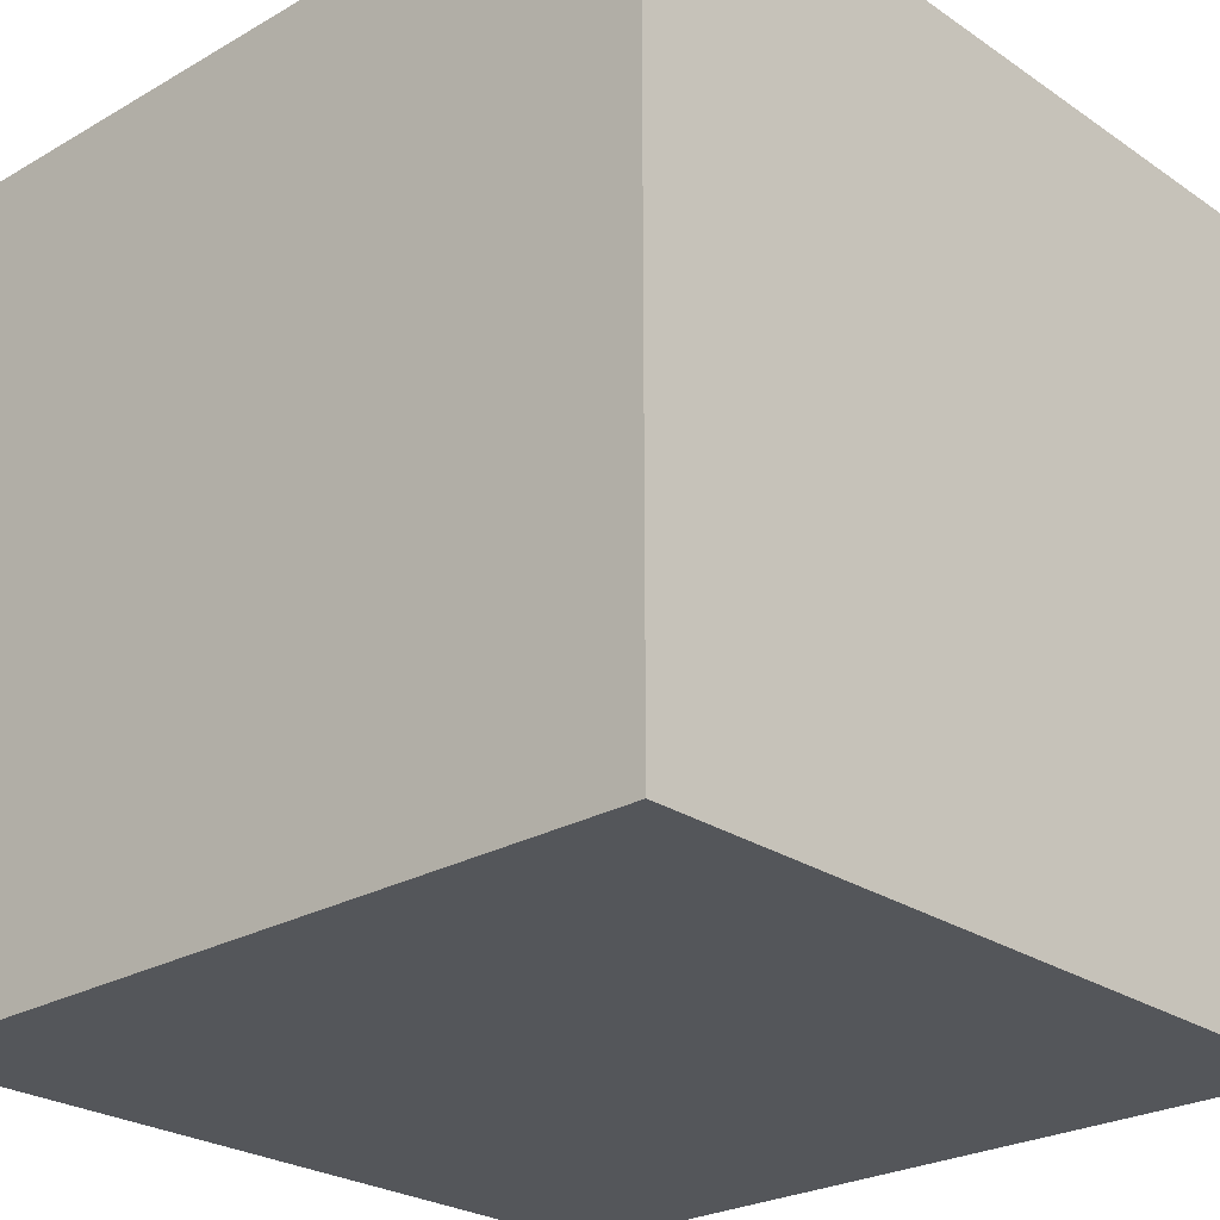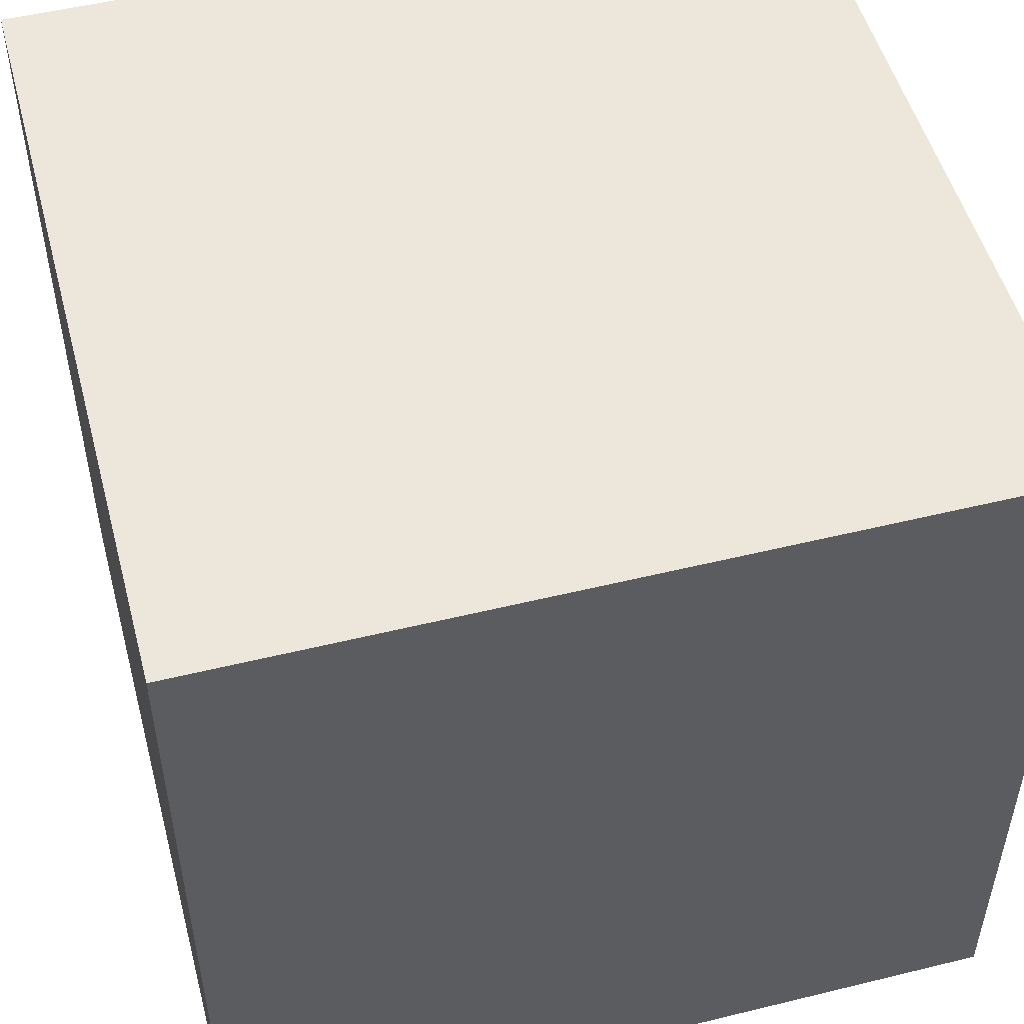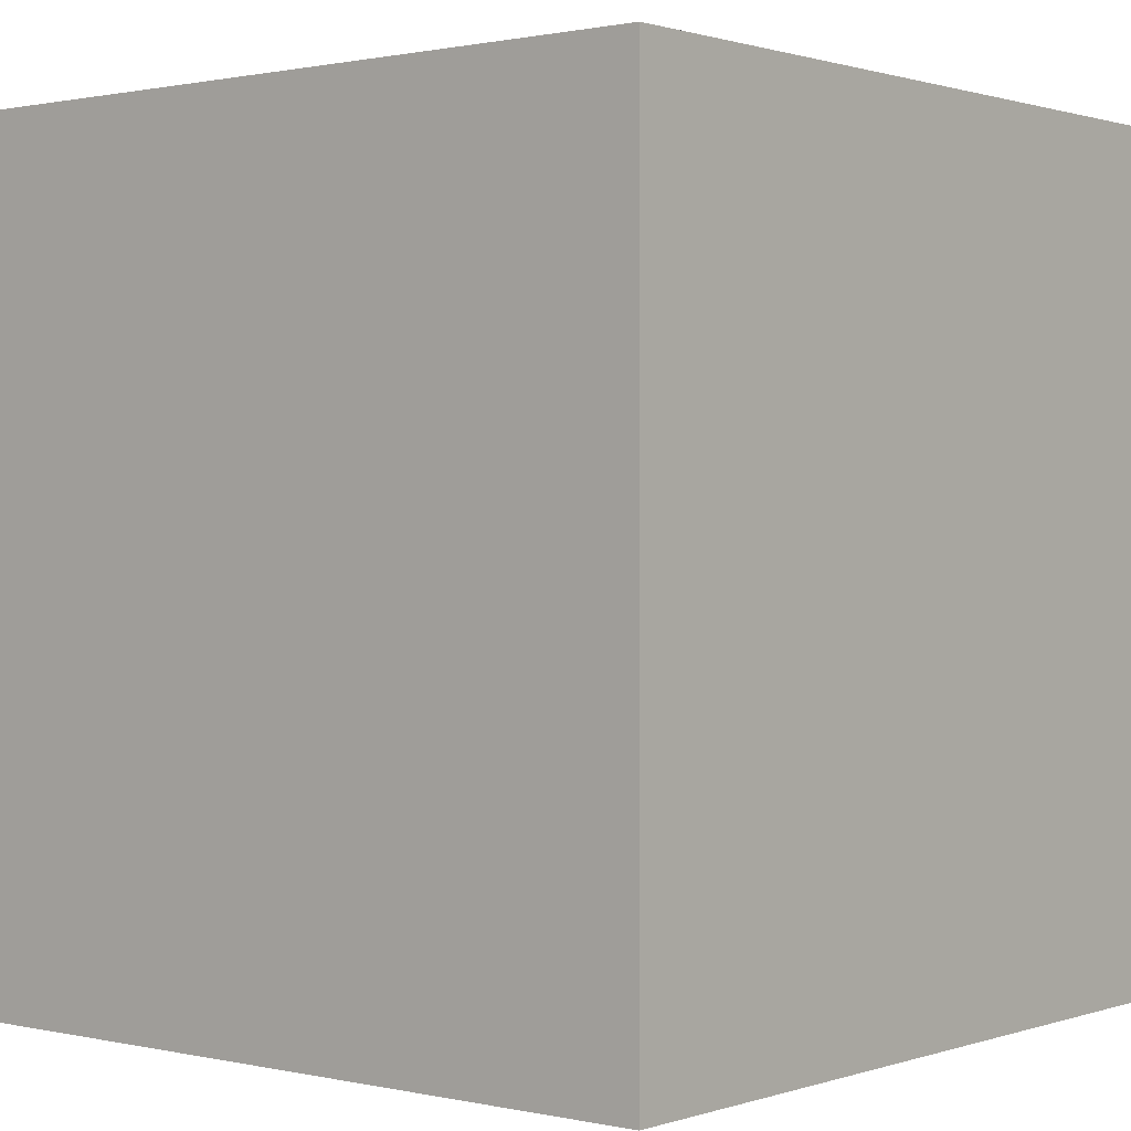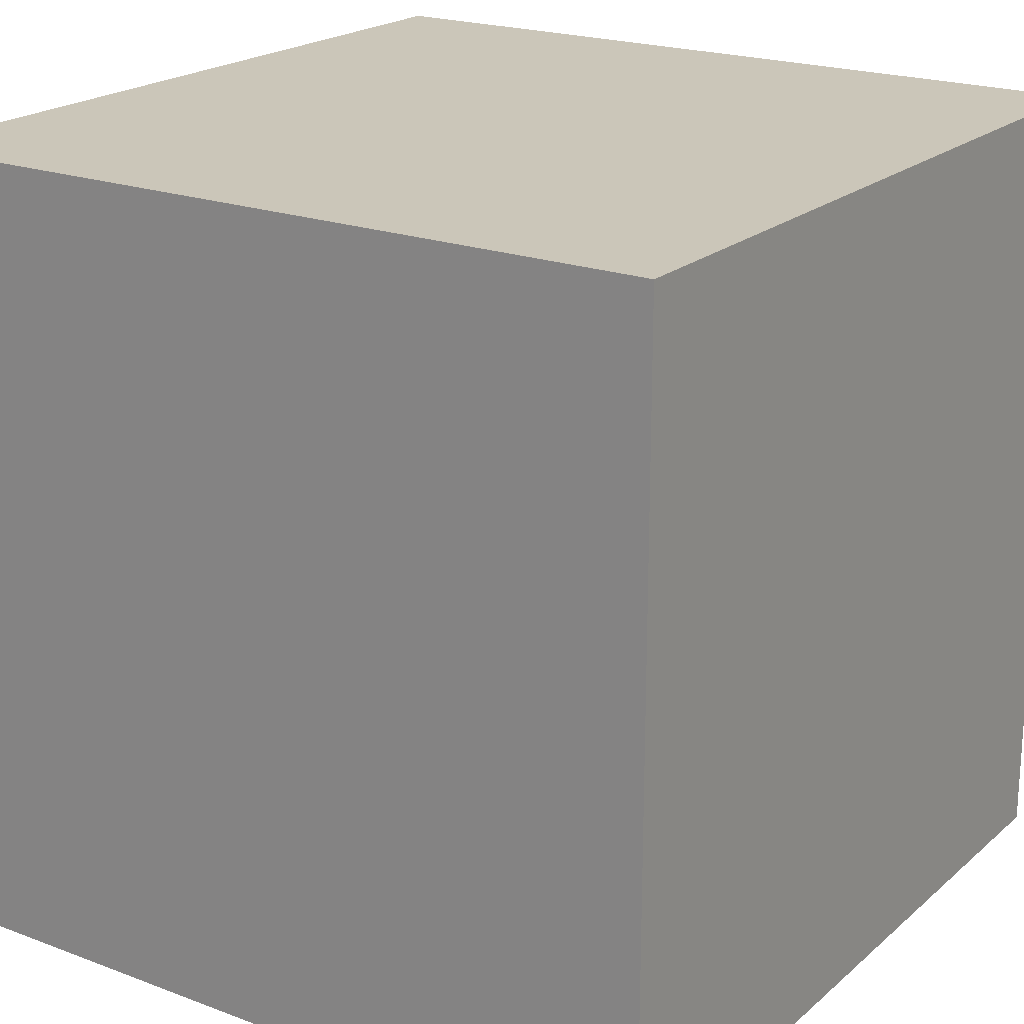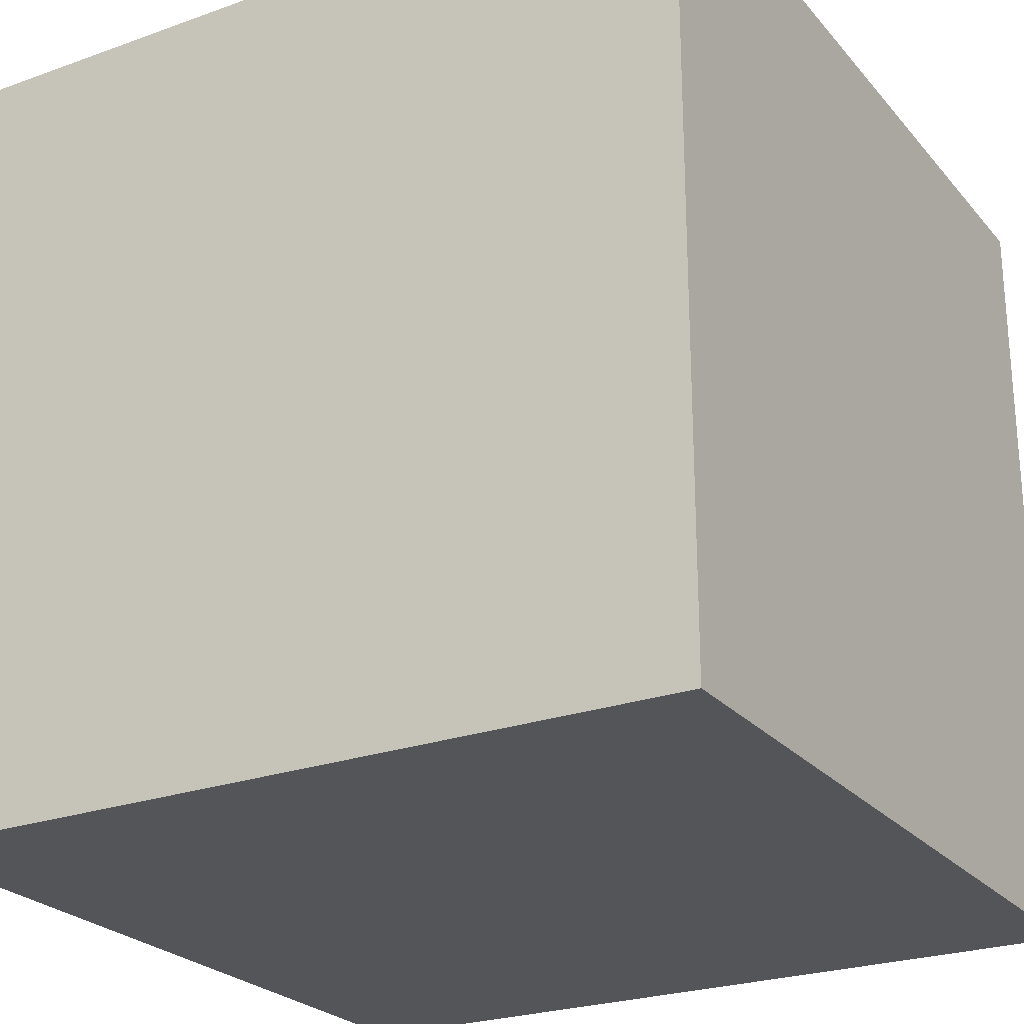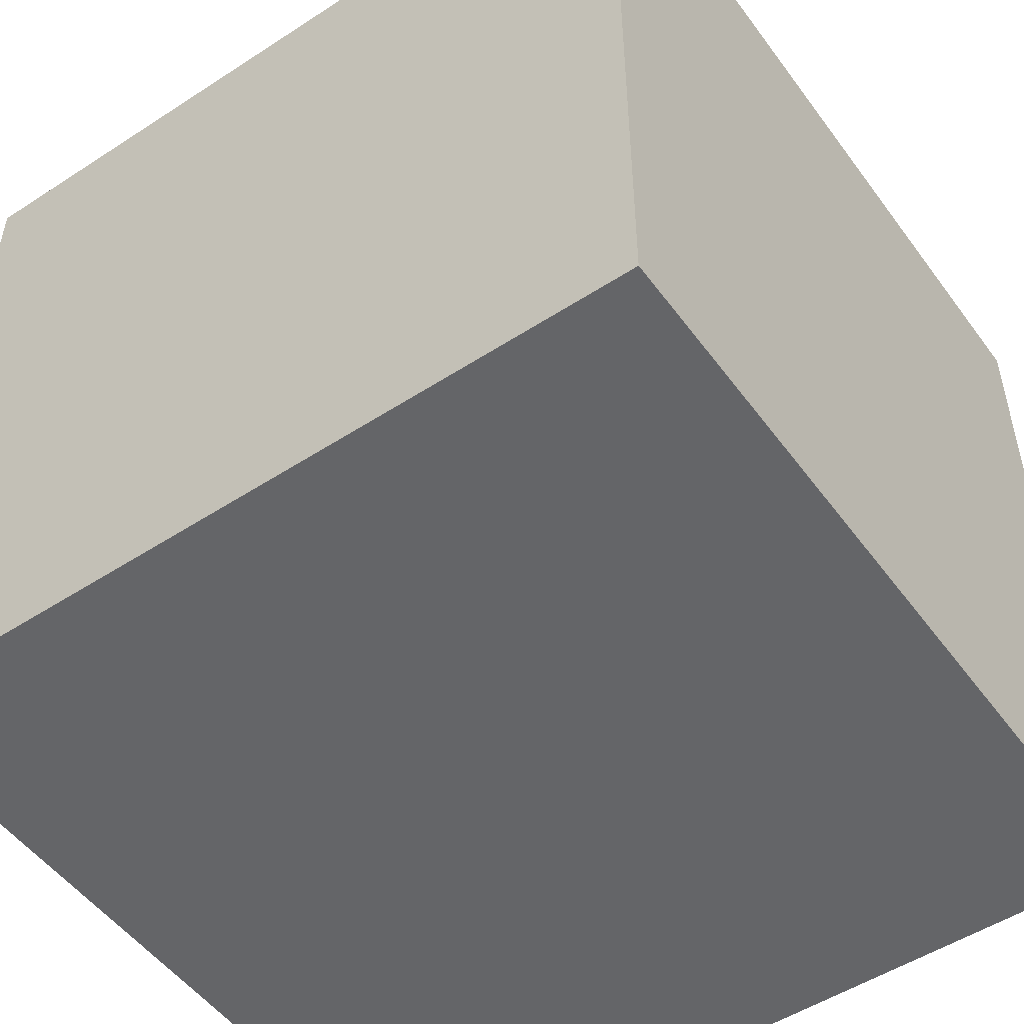
<metadata>
{"format":"obj","ext":"obj","renderer":"f3d","projection":"perspective","resolution":1024,"background":"white","views":[{"elev":-25.4,"azim":-47.3,"up":"+Z"},{"elev":51.4,"azim":-104.9,"up":"+Z"},{"elev":0.9,"azim":39.6,"up":"+Y"},{"elev":20.8,"azim":34.0,"up":"+Y"},{"elev":-24.8,"azim":30.3,"up":"+Y"},{"elev":-51.5,"azim":35.2,"up":"+Y"}]}
</metadata>
<code>
v 0 0 1
v 0 0 0
v 1 0 0
v 1 0 1
v 0 1 0
v 0 1 1
v 1 1 1
v 1 1 0
f 1 2 3 4
f 5 6 7 8
f 8 3 2 5
f 6 1 4 7
f 5 2 1 6
f 7 4 3 8

</code>
